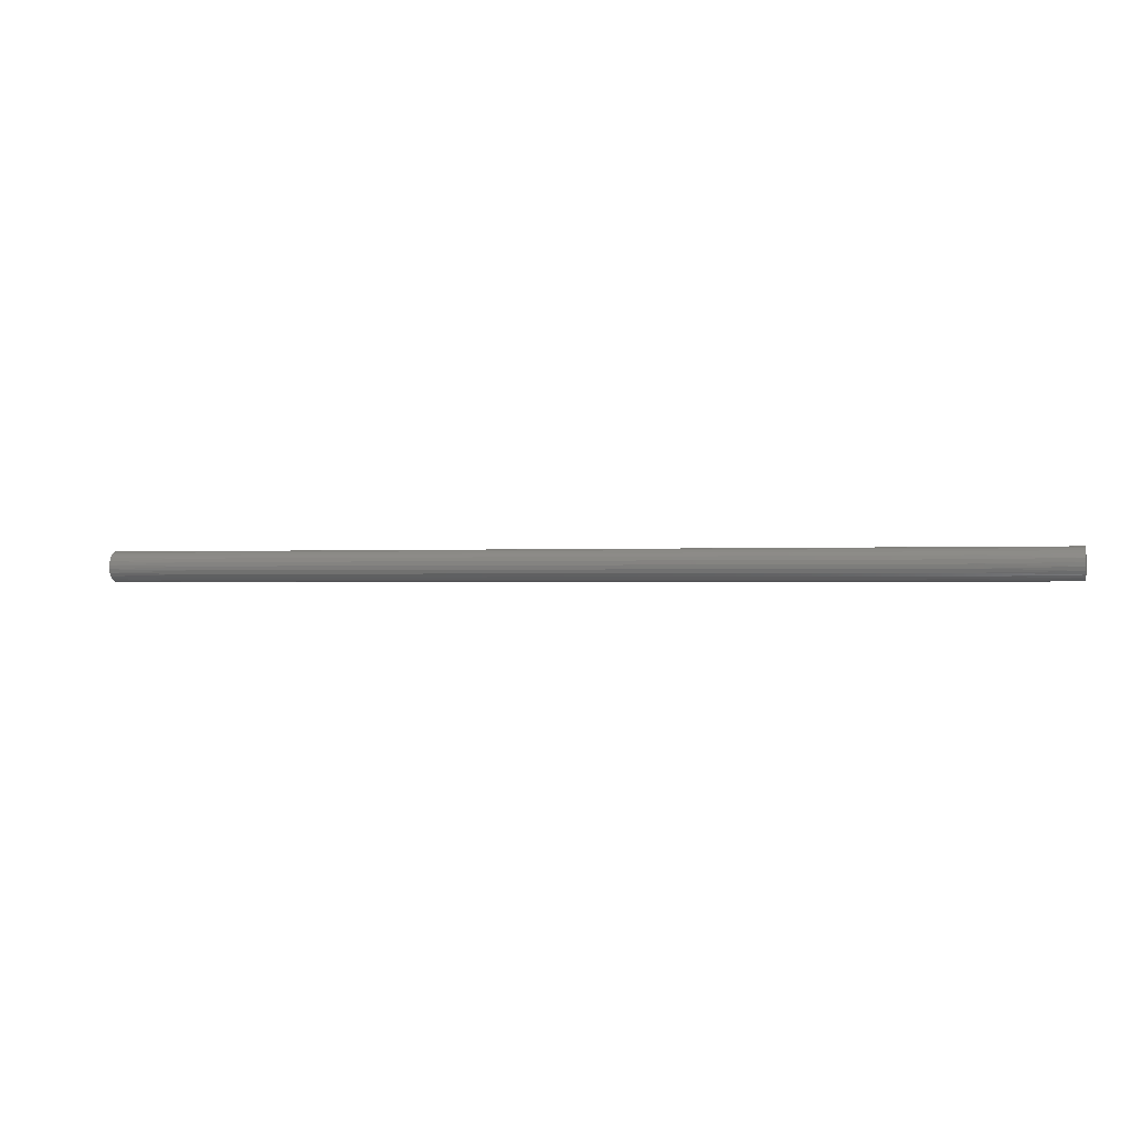
<metadata>
{"format":"stl","ext":"stl","renderer":"f3d","projection":"perspective","resolution":1024,"background":"white","views":[{"elev":-0.6,"azim":-163.3,"up":"+Y"}]}
</metadata>
<code>
# stl→obj: 282 verts, 560 faces
v 0 0.4688 0.125
v 36 0.4688 0.125
v 0 0.4688 -0.125
v 36 0.4688 -0.125
v 0 0.5804 -0.125
v 36 0.5804 -0.125
v 0 0.5302 0.2672
v 3.273 0.5735 0.1537
v 0 0.5804 0.125
v 6.545 0.5735 0.1537
v 9.818 0.5735 0.1537
v 9.818 0.5142 0.2969
v 13.09 0.5142 0.2969
v 13.09 0.4198 0.4198
v 16.36 0.4198 0.4198
v 16.36 0.2969 0.5142
v 19.64 0.2969 0.5142
v 19.64 0.1537 0.5735
v 22.91 0.1537 0.5735
v 22.91 0 0.5938
v 26.18 0 0.5938
v 26.18 -0.1537 0.5735
v 29.45 -0.1537 0.5735
v 29.45 -0.2969 0.5142
v 32.73 -0.2969 0.5142
v 32.73 -0.4198 0.4198
v 36 -0.373 0.462
v 36 -0.4774 0.3531
v 32.73 -0.5142 0.2969
v 36 -0.5509 0.2214
v 32.73 -0.5735 0.1537
v 36 -0.5889 0.07542
v 32.73 -0.5938 -0
v 36 -0.5889 -0.07542
v 32.73 -0.5735 -0.1537
v 36 -0.5509 -0.2214
v 32.73 -0.5142 -0.2969
v 36 -0.4774 -0.3531
v 32.73 -0.4198 -0.4198
v 36 -0.373 -0.462
v 32.73 -0.2969 -0.5142
v 36 -0.2445 -0.5411
v 32.73 -0.1537 -0.5735
v 36 -0.1003 -0.5852
v 32.73 0 -0.5938
v 36 0.05041 -0.5916
v 32.73 0.1537 -0.5735
v 36 0.1979 -0.5598
v 32.73 0.2969 -0.5142
v 36 0.3325 -0.4919
v 32.73 0.4198 -0.4198
v 36 0.4458 -0.3922
v 32.73 0.5142 -0.2969
v 36 0.5302 -0.2672
v 32.73 0.5735 -0.1537
v 29.45 0.5735 -0.1537
v 26.18 0.5735 -0.1537
v 26.18 0.5142 -0.2969
v 22.91 0.5142 -0.2969
v 22.91 0.4198 -0.4198
v 19.64 0.4198 -0.4198
v 19.64 0.2969 -0.5142
v 16.36 0.2969 -0.5142
v 16.36 0.1537 -0.5735
v 13.09 0.1537 -0.5735
v 13.09 0 -0.5938
v 9.818 0 -0.5938
v 9.818 -0.1537 -0.5735
v 6.545 -0.1537 -0.5735
v 6.545 -0.2969 -0.5142
v 3.273 -0.2969 -0.5142
v 3.273 -0.4198 -0.4198
v 0 -0.373 -0.462
v 0 -0.4774 -0.3531
v 3.273 -0.5142 -0.2969
v 0 -0.5509 -0.2214
v 3.273 -0.5735 -0.1537
v 0 -0.5889 -0.07542
v 3.273 -0.5938 -0
v 0 -0.5889 0.07542
v 3.273 -0.5735 0.1537
v 0 -0.5509 0.2214
v 3.273 -0.5142 0.2969
v 0 -0.4774 0.3531
v 3.273 -0.4198 0.4198
v 0 -0.373 0.462
v 3.273 -0.2969 0.5142
v 0 -0.2445 0.5411
v 3.273 -0.1537 0.5735
v 0 -0.1003 0.5852
v 3.273 0 0.5938
v 0 0.05041 0.5916
v 3.273 0.1537 0.5735
v 0 0.1979 0.5598
v 3.273 0.2969 0.5142
v 0 0.3325 0.4919
v 3.273 0.4198 0.4198
v 0 0.4458 0.3922
v 3.273 0.5142 0.2969
v 0 -0.2445 -0.5411
v 3.273 -0.1537 -0.5735
v 6.545 0 -0.5938
v 9.818 0.1537 -0.5735
v 13.09 0.2969 -0.5142
v 16.36 0.4198 -0.4198
v 19.64 0.5142 -0.2969
v 22.91 0.5735 -0.1537
v 0 -0.1003 -0.5852
v 3.273 0 -0.5938
v 6.545 0.1537 -0.5735
v 9.818 0.2969 -0.5142
v 13.09 0.4198 -0.4198
v 16.36 0.5142 -0.2969
v 19.64 0.5735 -0.1537
v 0 0.05041 -0.5916
v 3.273 0.1537 -0.5735
v 6.545 0.2969 -0.5142
v 9.818 0.4198 -0.4198
v 13.09 0.5142 -0.2969
v 16.36 0.5735 -0.1537
v 0 0.1979 -0.5598
v 3.273 0.2969 -0.5142
v 6.545 0.4198 -0.4198
v 9.818 0.5142 -0.2969
v 13.09 0.5735 -0.1537
v 0 0.3325 -0.4919
v 3.273 0.4198 -0.4198
v 6.545 0.5142 -0.2969
v 9.818 0.5735 -0.1537
v 0 0.4458 -0.3922
v 3.273 0.5142 -0.2969
v 6.545 0.5735 -0.1537
v 0 0.5302 -0.2672
v 3.273 0.5735 -0.1537
v 36 -0.2445 0.5411
v 32.73 -0.1537 0.5735
v 29.45 0 0.5938
v 26.18 0.1537 0.5735
v 22.91 0.2969 0.5142
v 19.64 0.4198 0.4198
v 16.36 0.5142 0.2969
v 13.09 0.5735 0.1537
v 36 -0.1003 0.5852
v 32.73 -0 0.5938
v 29.45 0.1537 0.5735
v 26.18 0.2969 0.5142
v 22.91 0.4198 0.4198
v 19.64 0.5142 0.2969
v 16.36 0.5735 0.1537
v 36 0.05041 0.5916
v 32.73 0.1537 0.5735
v 29.45 0.2969 0.5142
v 26.18 0.4198 0.4198
v 22.91 0.5142 0.2969
v 19.64 0.5735 0.1537
v 36 0.1979 0.5598
v 32.73 0.2969 0.5142
v 29.45 0.4198 0.4198
v 26.18 0.5142 0.2969
v 22.91 0.5735 0.1537
v 36 0.5804 0.125
v 36 0.3325 0.4919
v 32.73 0.4198 0.4198
v 29.45 0.5142 0.2969
v 26.18 0.5735 0.1537
v 36 0.4458 0.3922
v 32.73 0.5142 0.2969
v 29.45 0.5735 0.1537
v 36 0.5302 0.2672
v 32.73 0.5735 0.1537
v 6.545 0 0.5938
v 6.545 0.1537 0.5735
v 6.545 0.2969 0.5142
v 6.545 0.4198 0.4198
v 6.545 0.5142 0.2969
v 9.818 0 0.5938
v 9.818 0.1537 0.5735
v 9.818 0.2969 0.5142
v 9.818 0.4198 0.4198
v 6.545 -0.1537 0.5735
v 6.545 -0.2969 0.5142
v 6.545 -0.4198 0.4198
v 6.545 -0.5142 0.2969
v 6.545 -0.5735 0.1537
v 6.545 -0.5938 -0
v 6.545 -0.5735 -0.1537
v 6.545 -0.5142 -0.2969
v 6.545 -0.4198 -0.4198
v 13.09 0 0.5938
v 13.09 0.1537 0.5735
v 13.09 0.2969 0.5142
v 9.818 -0.1537 0.5735
v 9.818 -0.2969 0.5142
v 9.818 -0.4198 0.4198
v 9.818 -0.5142 0.2969
v 9.818 -0.5735 0.1537
v 9.818 -0.5938 -0
v 9.818 -0.5735 -0.1537
v 9.818 -0.5142 -0.2969
v 9.818 -0.4198 -0.4198
v 9.818 -0.2969 -0.5142
v 16.36 0 0.5938
v 16.36 0.1537 0.5735
v 13.09 -0.1537 0.5735
v 13.09 -0.2969 0.5142
v 13.09 -0.4198 0.4198
v 13.09 -0.5142 0.2969
v 13.09 -0.5735 0.1537
v 13.09 -0.5938 -0
v 13.09 -0.5735 -0.1537
v 13.09 -0.5142 -0.2969
v 13.09 -0.4198 -0.4198
v 13.09 -0.2969 -0.5142
v 13.09 -0.1537 -0.5735
v 19.64 0 0.5938
v 16.36 -0.1537 0.5735
v 16.36 -0.2969 0.5142
v 16.36 -0.4198 0.4198
v 16.36 -0.5142 0.2969
v 16.36 -0.5735 0.1537
v 16.36 -0.5938 -0
v 16.36 -0.5735 -0.1537
v 16.36 -0.5142 -0.2969
v 16.36 -0.4198 -0.4198
v 16.36 -0.2969 -0.5142
v 16.36 -0.1537 -0.5735
v 16.36 0 -0.5938
v 22.91 -0.1537 0.5735
v 26.18 -0.2969 0.5142
v 29.45 -0.4198 0.4198
v 19.64 -0.1537 0.5735
v 19.64 -0.2969 0.5142
v 19.64 -0.4198 0.4198
v 19.64 -0.5142 0.2969
v 19.64 -0.5735 0.1537
v 19.64 -0.5938 -0
v 19.64 -0.5735 -0.1537
v 19.64 -0.5142 -0.2969
v 19.64 -0.4198 -0.4198
v 19.64 -0.2969 -0.5142
v 19.64 -0.1537 -0.5735
v 19.64 0 -0.5938
v 19.64 0.1537 -0.5735
v 22.91 -0.2969 0.5142
v 26.18 -0.4198 0.4198
v 29.45 -0.5142 0.2969
v 22.91 -0.4198 0.4198
v 22.91 -0.5142 0.2969
v 22.91 -0.5735 0.1537
v 22.91 -0.5938 -0
v 22.91 -0.5735 -0.1537
v 22.91 -0.5142 -0.2969
v 22.91 -0.4198 -0.4198
v 22.91 -0.2969 -0.5142
v 22.91 -0.1537 -0.5735
v 22.91 0 -0.5938
v 22.91 0.1537 -0.5735
v 22.91 0.2969 -0.5142
v 26.18 -0.5142 0.2969
v 29.45 -0.5735 0.1537
v 26.18 -0.5735 0.1537
v 26.18 -0.5938 -0
v 26.18 -0.5735 -0.1537
v 26.18 -0.5142 -0.2969
v 26.18 -0.4198 -0.4198
v 26.18 -0.2969 -0.5142
v 26.18 -0.1537 -0.5735
v 26.18 0 -0.5938
v 26.18 0.1537 -0.5735
v 26.18 0.2969 -0.5142
v 26.18 0.4198 -0.4198
v 29.45 -0.5938 -0
v 29.45 -0.5735 -0.1537
v 29.45 -0.5142 -0.2969
v 29.45 -0.4198 -0.4198
v 29.45 -0.2969 -0.5142
v 29.45 -0.1537 -0.5735
v 29.45 0 -0.5938
v 29.45 0.1537 -0.5735
v 29.45 0.2969 -0.5142
v 29.45 0.4198 -0.4198
v 29.45 0.5142 -0.2969
f 1 2 3
f 3 2 4
f 3 4 5
f 5 4 6
f 7 8 9
f 9 8 10
f 9 10 11
f 11 10 12
f 11 12 13
f 13 12 14
f 13 14 15
f 15 14 16
f 15 16 17
f 17 16 18
f 17 18 19
f 19 18 20
f 19 20 21
f 21 20 22
f 21 22 23
f 23 22 24
f 23 24 25
f 25 24 26
f 25 26 27
f 27 26 28
f 28 26 29
f 28 29 30
f 30 29 31
f 30 31 32
f 32 31 33
f 32 33 34
f 34 33 35
f 34 35 36
f 36 35 37
f 36 37 38
f 38 37 39
f 38 39 40
f 40 39 41
f 40 41 42
f 42 41 43
f 42 43 44
f 44 43 45
f 44 45 46
f 46 45 47
f 46 47 48
f 48 47 49
f 48 49 50
f 50 49 51
f 50 51 52
f 52 51 53
f 52 53 54
f 54 53 55
f 54 55 6
f 6 55 56
f 6 56 57
f 57 56 58
f 57 58 59
f 59 58 60
f 59 60 61
f 61 60 62
f 61 62 63
f 63 62 64
f 63 64 65
f 65 64 66
f 65 66 67
f 67 66 68
f 67 68 69
f 69 68 70
f 69 70 71
f 71 70 72
f 71 72 73
f 73 72 74
f 74 72 75
f 74 75 76
f 76 75 77
f 76 77 78
f 78 77 79
f 78 79 80
f 80 79 81
f 80 81 82
f 82 81 83
f 82 83 84
f 84 83 85
f 84 85 86
f 86 85 87
f 86 87 88
f 88 87 89
f 88 89 90
f 90 89 91
f 90 91 92
f 92 91 93
f 92 93 94
f 94 93 95
f 94 95 96
f 96 95 97
f 96 97 98
f 98 97 99
f 98 99 7
f 7 99 8
f 73 100 71
f 71 100 101
f 71 101 69
f 69 101 102
f 69 102 67
f 67 102 103
f 67 103 65
f 65 103 104
f 65 104 63
f 63 104 105
f 63 105 61
f 61 105 106
f 61 106 59
f 59 106 107
f 59 107 57
f 57 107 6
f 100 108 101
f 101 108 109
f 101 109 102
f 102 109 110
f 102 110 103
f 103 110 111
f 103 111 104
f 104 111 112
f 104 112 105
f 105 112 113
f 105 113 106
f 106 113 114
f 106 114 107
f 107 114 6
f 108 115 109
f 109 115 116
f 109 116 110
f 110 116 117
f 110 117 111
f 111 117 118
f 111 118 112
f 112 118 119
f 112 119 113
f 113 119 120
f 113 120 114
f 114 120 6
f 115 121 116
f 116 121 122
f 116 122 117
f 117 122 123
f 117 123 118
f 118 123 124
f 118 124 119
f 119 124 125
f 119 125 120
f 120 125 5
f 120 5 6
f 121 126 122
f 122 126 127
f 122 127 123
f 123 127 128
f 123 128 124
f 124 128 129
f 124 129 125
f 125 129 5
f 126 130 127
f 127 130 131
f 127 131 128
f 128 131 132
f 128 132 129
f 129 132 5
f 130 133 131
f 131 133 134
f 131 134 132
f 132 134 5
f 133 5 134
f 27 135 25
f 25 135 136
f 25 136 23
f 23 136 137
f 23 137 21
f 21 137 138
f 21 138 19
f 19 138 139
f 19 139 17
f 17 139 140
f 17 140 15
f 15 140 141
f 15 141 13
f 13 141 142
f 13 142 11
f 11 142 9
f 135 143 136
f 136 143 144
f 136 144 137
f 137 144 145
f 137 145 138
f 138 145 146
f 138 146 139
f 139 146 147
f 139 147 140
f 140 147 148
f 140 148 141
f 141 148 149
f 141 149 142
f 142 149 9
f 143 150 144
f 144 150 151
f 144 151 145
f 145 151 152
f 145 152 146
f 146 152 153
f 146 153 147
f 147 153 154
f 147 154 148
f 148 154 155
f 148 155 149
f 149 155 9
f 150 156 151
f 151 156 157
f 151 157 152
f 152 157 158
f 152 158 153
f 153 158 159
f 153 159 154
f 154 159 160
f 154 160 155
f 155 160 161
f 155 161 9
f 156 162 157
f 157 162 163
f 157 163 158
f 158 163 164
f 158 164 159
f 159 164 165
f 159 165 160
f 160 165 161
f 162 166 163
f 163 166 167
f 163 167 164
f 164 167 168
f 164 168 165
f 165 168 161
f 166 169 167
f 167 169 170
f 167 170 168
f 168 170 161
f 169 161 170
f 91 171 93
f 93 171 172
f 93 172 95
f 95 172 173
f 95 173 97
f 97 173 174
f 97 174 99
f 99 174 175
f 99 175 8
f 8 175 10
f 171 176 172
f 172 176 177
f 172 177 173
f 173 177 178
f 173 178 174
f 174 178 179
f 174 179 175
f 175 179 12
f 175 12 10
f 171 91 180
f 180 91 89
f 180 89 181
f 181 89 87
f 181 87 182
f 182 87 85
f 182 85 183
f 183 85 83
f 183 83 184
f 184 83 81
f 184 81 185
f 185 81 79
f 185 79 186
f 186 79 77
f 186 77 187
f 187 77 75
f 187 75 188
f 188 75 72
f 188 72 70
f 176 189 177
f 177 189 190
f 177 190 178
f 178 190 191
f 178 191 179
f 179 191 14
f 179 14 12
f 176 171 192
f 192 171 180
f 192 180 193
f 193 180 181
f 193 181 194
f 194 181 182
f 194 182 195
f 195 182 183
f 195 183 196
f 196 183 184
f 196 184 197
f 197 184 185
f 197 185 198
f 198 185 186
f 198 186 199
f 199 186 187
f 199 187 200
f 200 187 188
f 200 188 201
f 201 188 70
f 201 70 68
f 189 202 190
f 190 202 203
f 190 203 191
f 191 203 16
f 191 16 14
f 189 176 204
f 204 176 192
f 204 192 205
f 205 192 193
f 205 193 206
f 206 193 194
f 206 194 207
f 207 194 195
f 207 195 208
f 208 195 196
f 208 196 209
f 209 196 197
f 209 197 210
f 210 197 198
f 210 198 211
f 211 198 199
f 211 199 212
f 212 199 200
f 212 200 213
f 213 200 201
f 213 201 214
f 214 201 68
f 214 68 66
f 202 215 203
f 203 215 18
f 203 18 16
f 202 189 216
f 216 189 204
f 216 204 217
f 217 204 205
f 217 205 218
f 218 205 206
f 218 206 219
f 219 206 207
f 219 207 220
f 220 207 208
f 220 208 221
f 221 208 209
f 221 209 222
f 222 209 210
f 222 210 223
f 223 210 211
f 223 211 224
f 224 211 212
f 224 212 225
f 225 212 213
f 225 213 226
f 226 213 214
f 226 214 227
f 227 214 66
f 227 66 64
f 18 215 20
f 20 215 228
f 20 228 22
f 22 228 229
f 22 229 24
f 24 229 230
f 24 230 26
f 26 230 29
f 215 202 231
f 231 202 216
f 231 216 232
f 232 216 217
f 232 217 233
f 233 217 218
f 233 218 234
f 234 218 219
f 234 219 235
f 235 219 220
f 235 220 236
f 236 220 221
f 236 221 237
f 237 221 222
f 237 222 238
f 238 222 223
f 238 223 239
f 239 223 224
f 239 224 240
f 240 224 225
f 240 225 241
f 241 225 226
f 241 226 242
f 242 226 227
f 242 227 243
f 243 227 64
f 243 64 62
f 215 231 228
f 228 231 244
f 228 244 229
f 229 244 245
f 229 245 230
f 230 245 246
f 230 246 29
f 29 246 31
f 244 231 232
f 244 232 247
f 247 232 233
f 247 233 248
f 248 233 234
f 248 234 249
f 249 234 235
f 249 235 250
f 250 235 236
f 250 236 251
f 251 236 237
f 251 237 252
f 252 237 238
f 252 238 253
f 253 238 239
f 253 239 254
f 254 239 240
f 254 240 255
f 255 240 241
f 255 241 256
f 256 241 242
f 256 242 257
f 257 242 243
f 257 243 258
f 258 243 62
f 258 62 60
f 244 247 245
f 245 247 259
f 245 259 246
f 246 259 260
f 246 260 31
f 31 260 33
f 259 247 248
f 259 248 261
f 261 248 249
f 261 249 262
f 262 249 250
f 262 250 263
f 263 250 251
f 263 251 264
f 264 251 252
f 264 252 265
f 265 252 253
f 265 253 266
f 266 253 254
f 266 254 267
f 267 254 255
f 267 255 268
f 268 255 256
f 268 256 269
f 269 256 257
f 269 257 270
f 270 257 258
f 270 258 271
f 271 258 60
f 271 60 58
f 259 261 260
f 260 261 272
f 260 272 33
f 33 272 35
f 272 261 262
f 272 262 273
f 273 262 263
f 273 263 274
f 274 263 264
f 274 264 275
f 275 264 265
f 275 265 276
f 276 265 266
f 276 266 277
f 277 266 267
f 277 267 278
f 278 267 268
f 278 268 279
f 279 268 269
f 279 269 280
f 280 269 270
f 280 270 281
f 281 270 271
f 281 271 282
f 282 271 58
f 282 58 56
f 37 35 273
f 273 35 272
f 37 273 274
f 39 37 274
f 39 274 275
f 41 39 275
f 41 275 276
f 43 41 276
f 43 276 277
f 45 43 277
f 45 277 278
f 47 45 278
f 47 278 279
f 49 47 279
f 49 279 280
f 51 49 280
f 51 280 281
f 53 51 281
f 53 281 282
f 55 53 282
f 55 282 56
f 9 161 1
f 1 161 2
f 161 169 2
f 2 169 166
f 2 166 162
f 162 156 2
f 2 156 150
f 2 150 143
f 143 135 2
f 2 135 42
f 2 42 4
f 4 42 44
f 4 44 46
f 42 135 40
f 40 135 27
f 40 27 38
f 38 27 28
f 38 28 36
f 36 28 30
f 36 30 34
f 34 30 32
f 46 48 4
f 4 48 50
f 4 50 52
f 52 54 4
f 4 54 6
f 9 1 7
f 7 1 98
f 98 1 96
f 96 1 94
f 94 1 92
f 92 1 90
f 90 1 88
f 88 1 3
f 88 3 100
f 100 3 108
f 108 3 115
f 115 3 121
f 121 3 126
f 126 3 130
f 130 3 133
f 133 3 5
f 88 100 86
f 86 100 73
f 86 73 84
f 84 73 74
f 84 74 82
f 82 74 76
f 82 76 80
f 80 76 78

</code>
